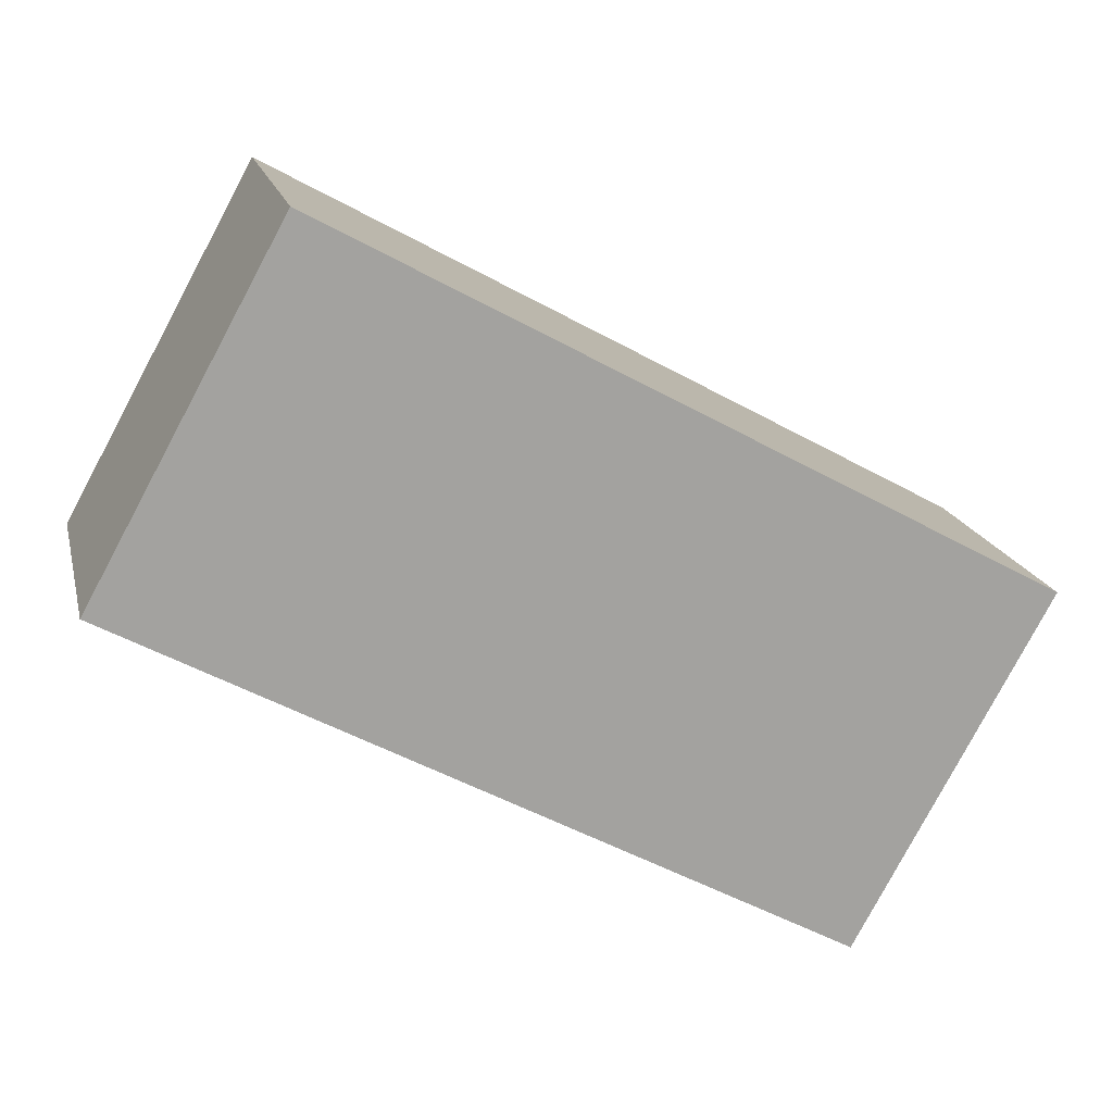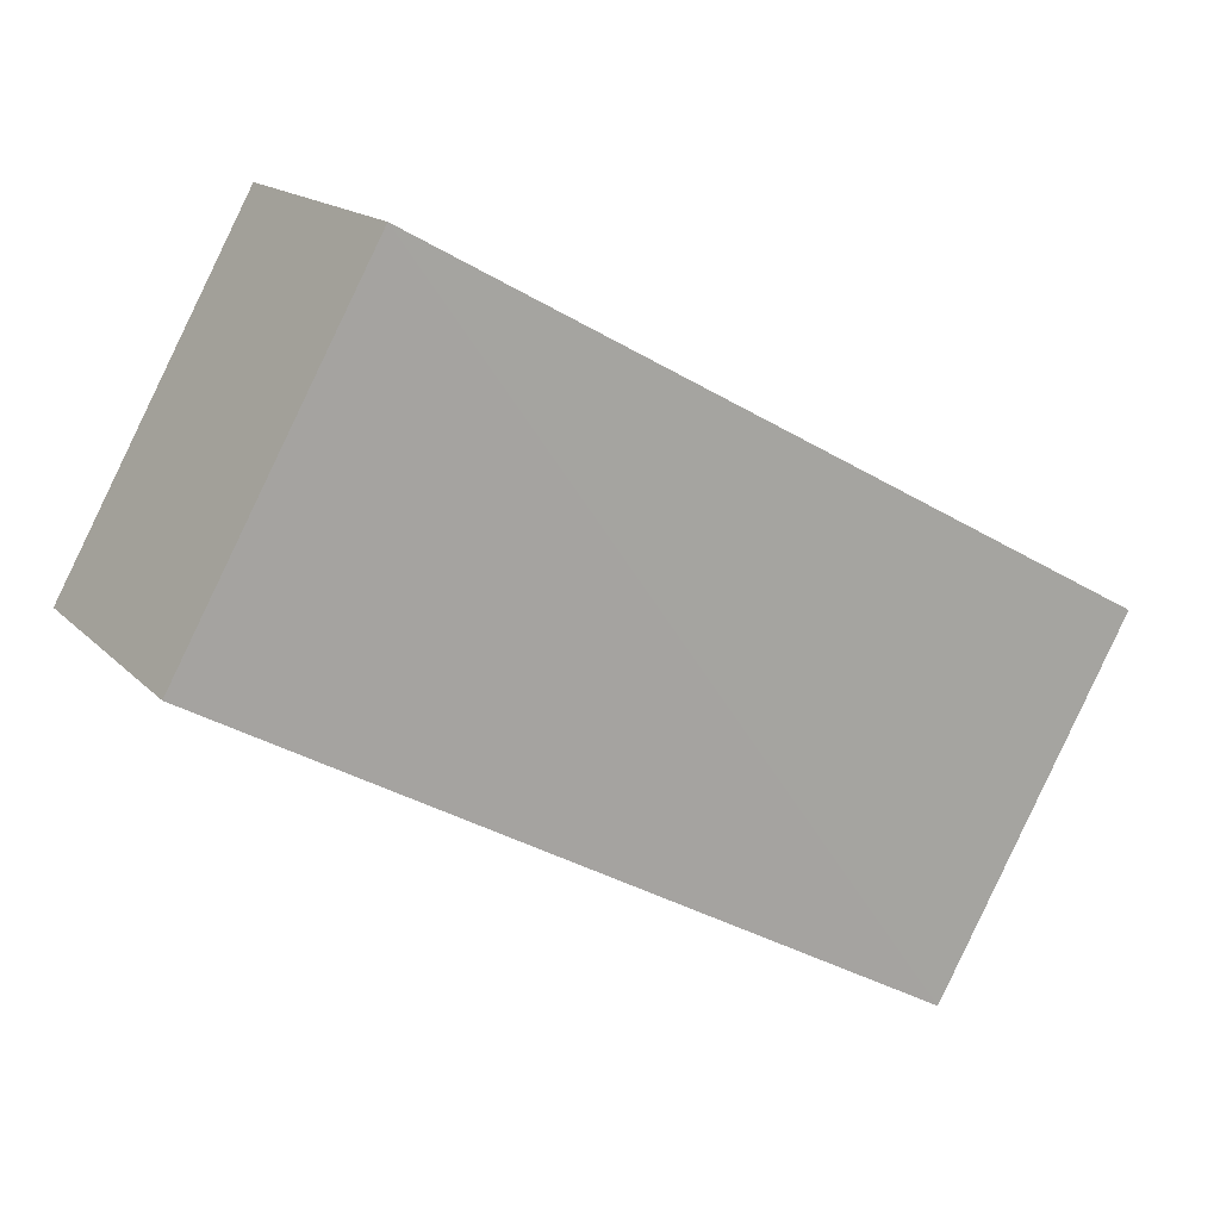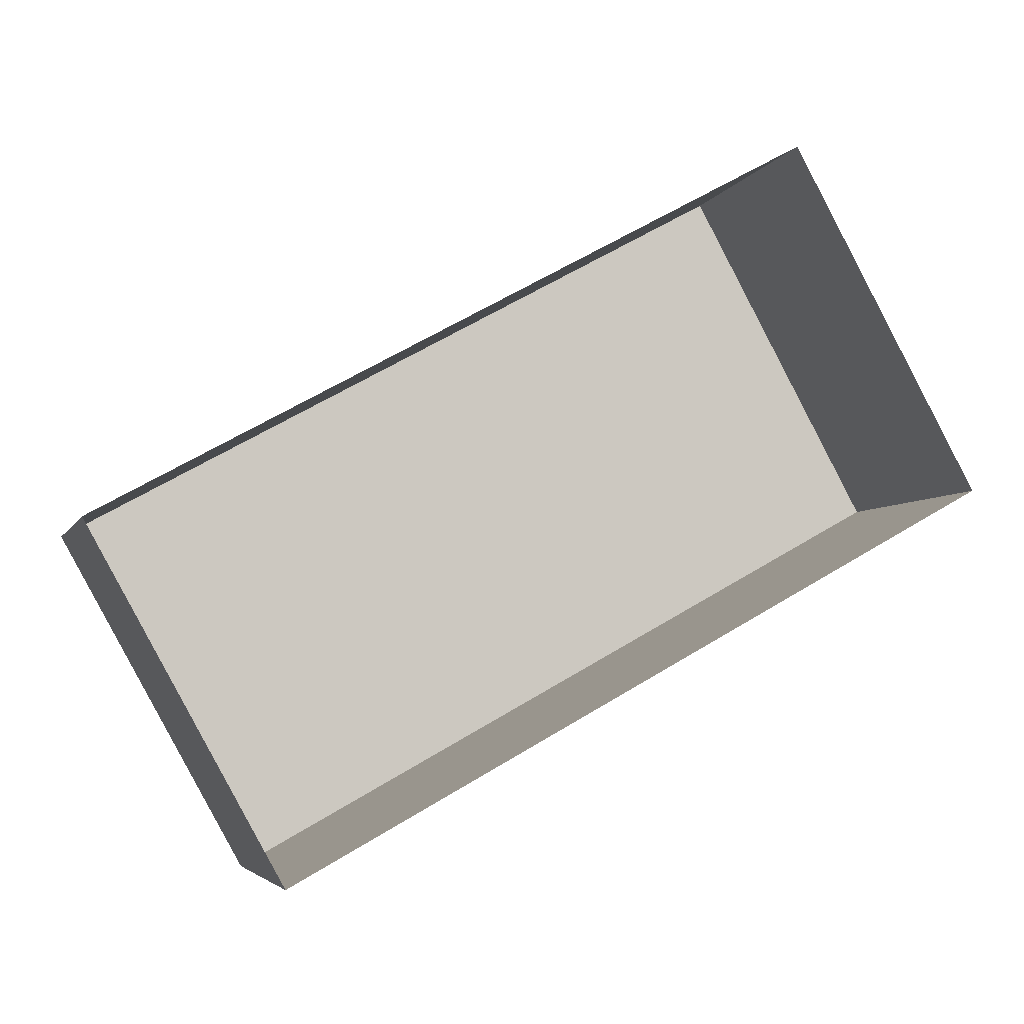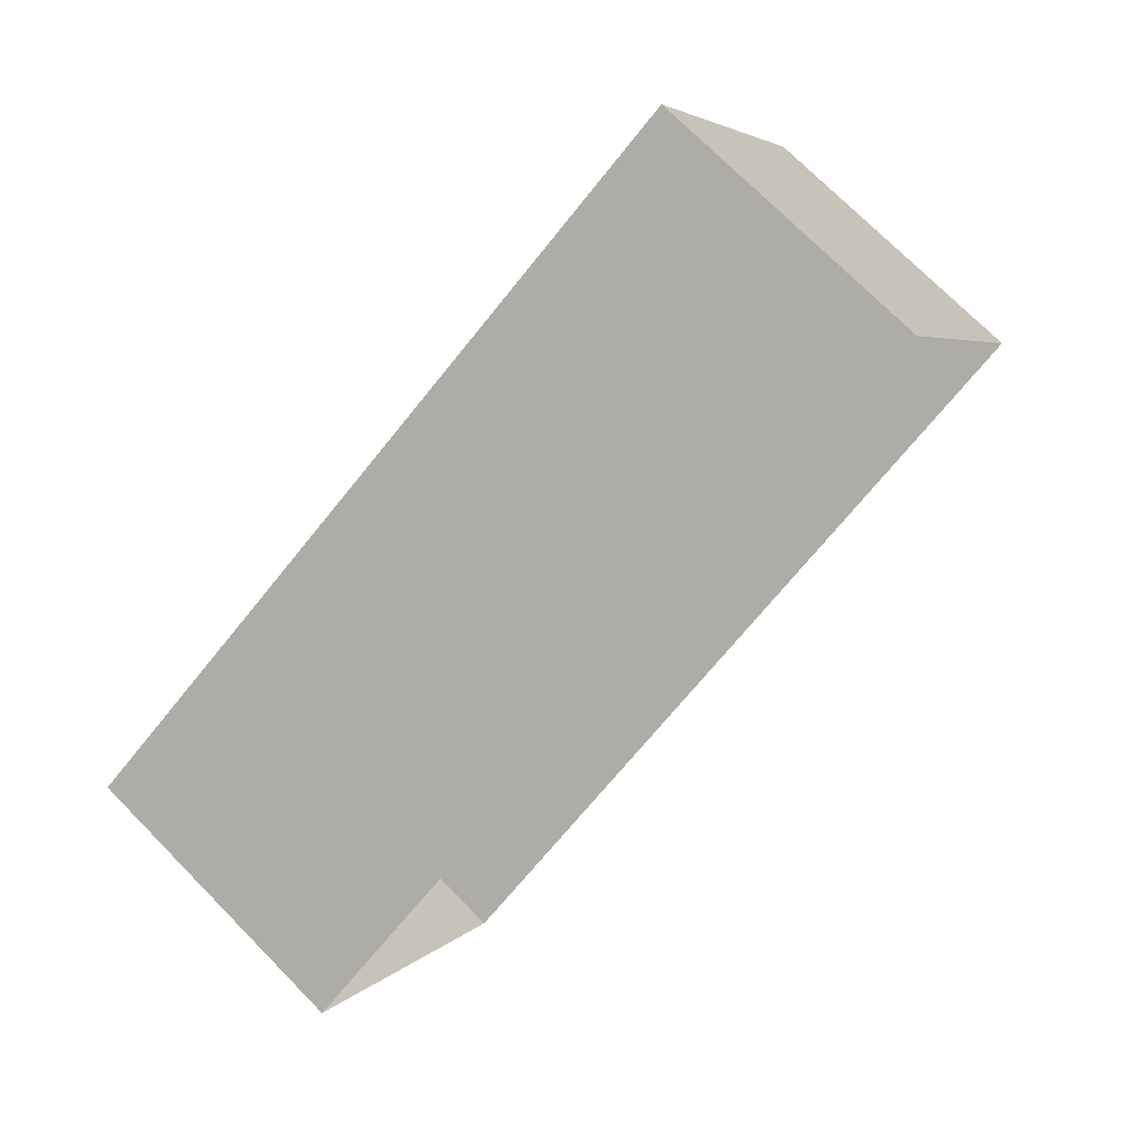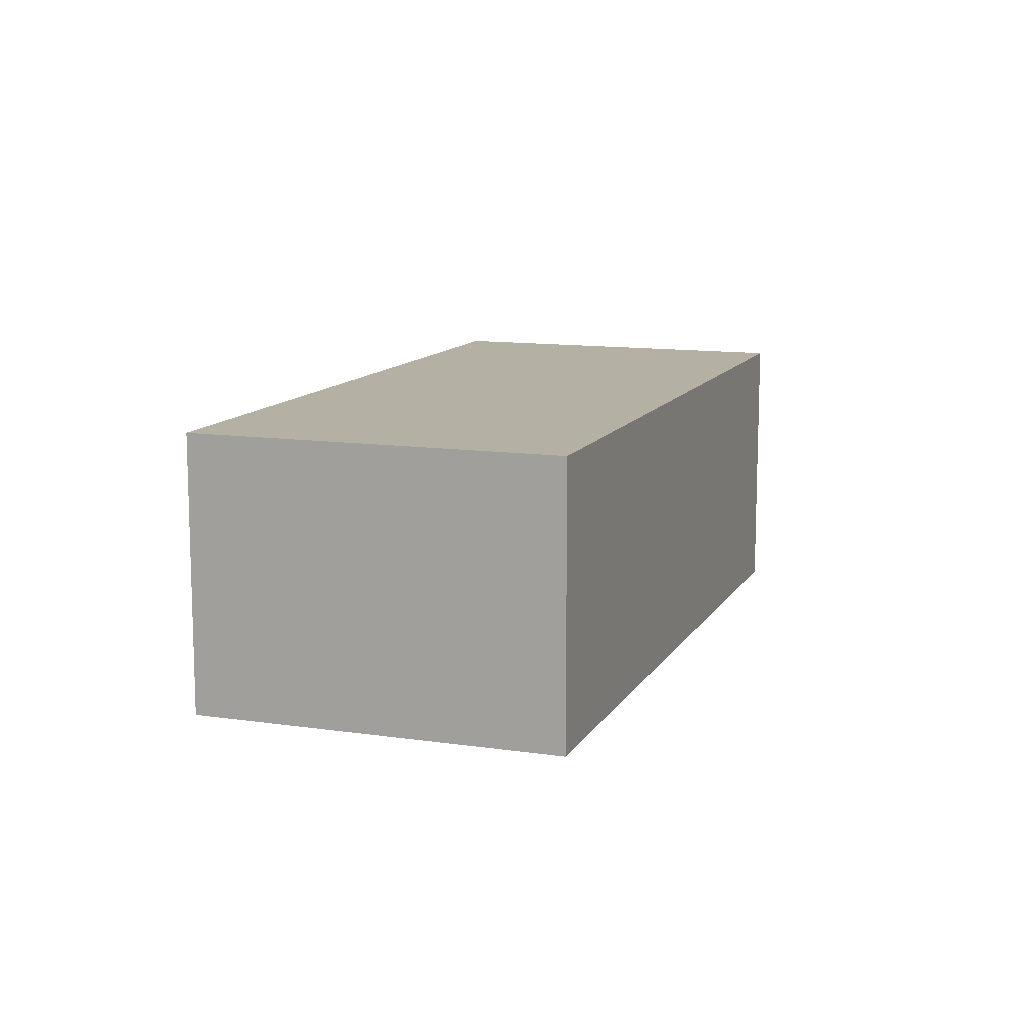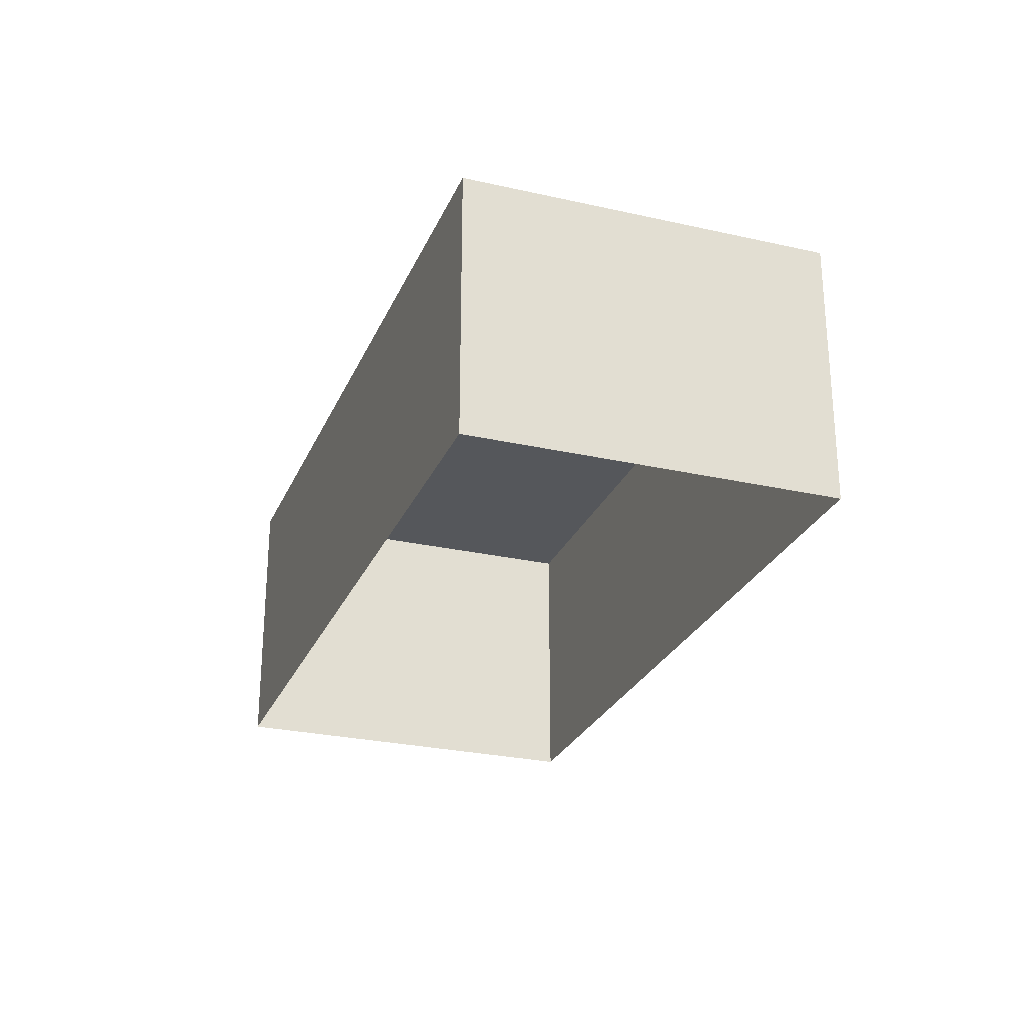
<metadata>
{"format":"obj","ext":"obj","renderer":"f3d","projection":"perspective","resolution":1024,"background":"white","views":[{"elev":17.5,"azim":-13.1,"up":"+Y"},{"elev":15.7,"azim":-27.4,"up":"+Y"},{"elev":-4.5,"azim":164.7,"up":"+Y"},{"elev":73.1,"azim":135.4,"up":"+Y"},{"elev":11.7,"azim":80.9,"up":"+Z"},{"elev":-26.9,"azim":41.5,"up":"+Z"}]}
</metadata>
<code>
v -2.239e+05 -1.271e+05 17.87
v -2.239e+05 -1.271e+05 17.87
v -2.239e+05 -1.271e+05 17.87
v -2.239e+05 -1.271e+05 17.87
v -2.239e+05 -1.271e+05 19.96
v -2.239e+05 -1.271e+05 19.96
v -2.239e+05 -1.271e+05 19.96
v -2.239e+05 -1.271e+05 19.96
f 1 2 3
f 1 4 2
f 5 6 7
f 5 8 6
f 5 3 2
f 5 7 3
f 6 1 3
f 7 6 3
f 6 4 1
f 6 8 4
f 5 2 4
f 8 5 4

</code>
